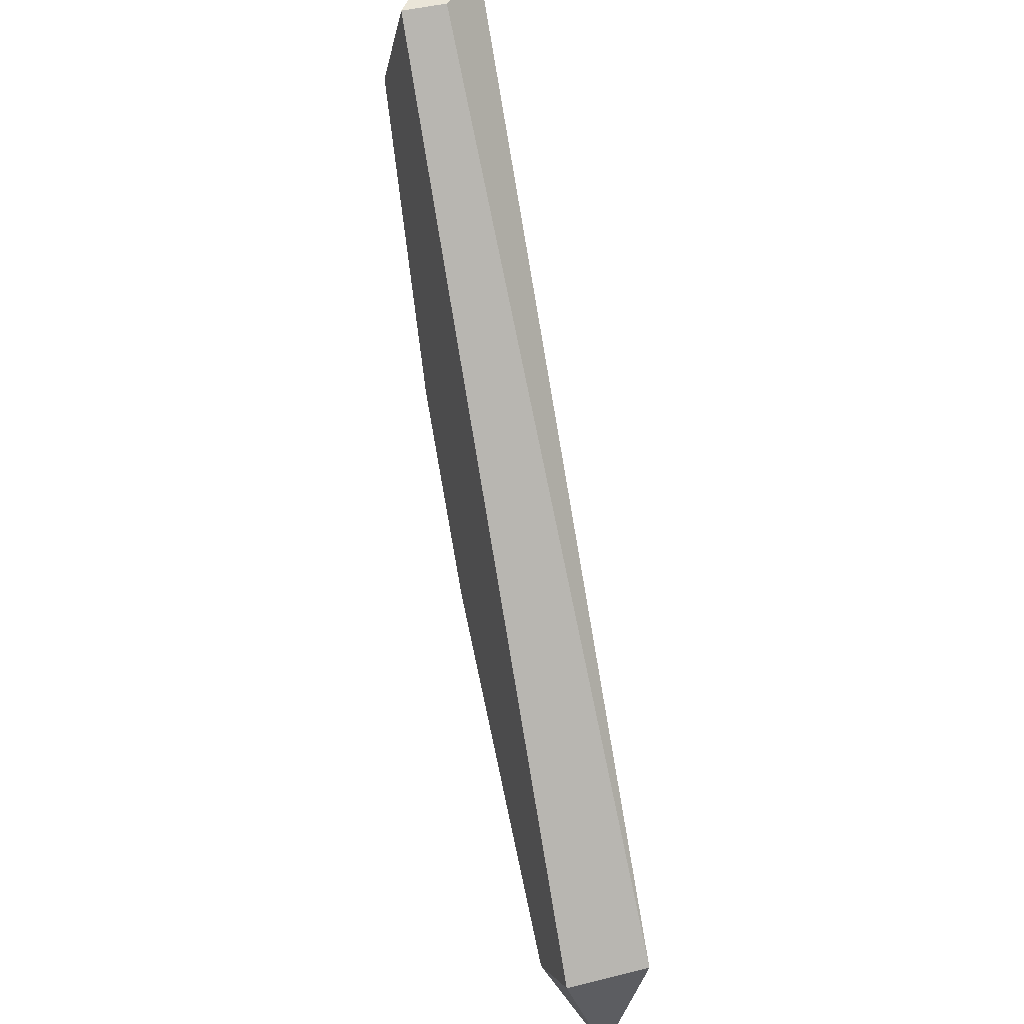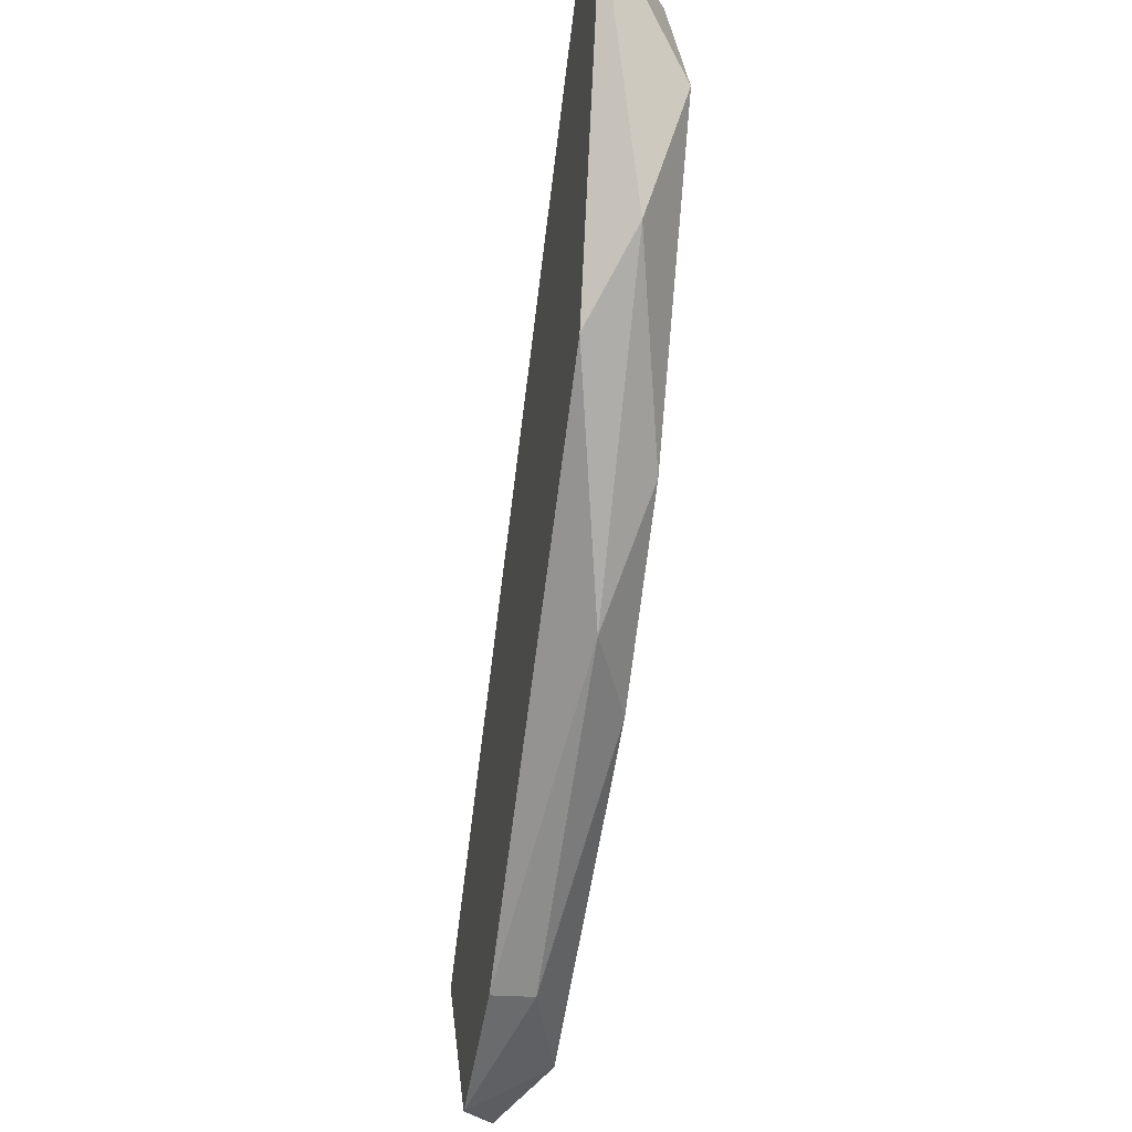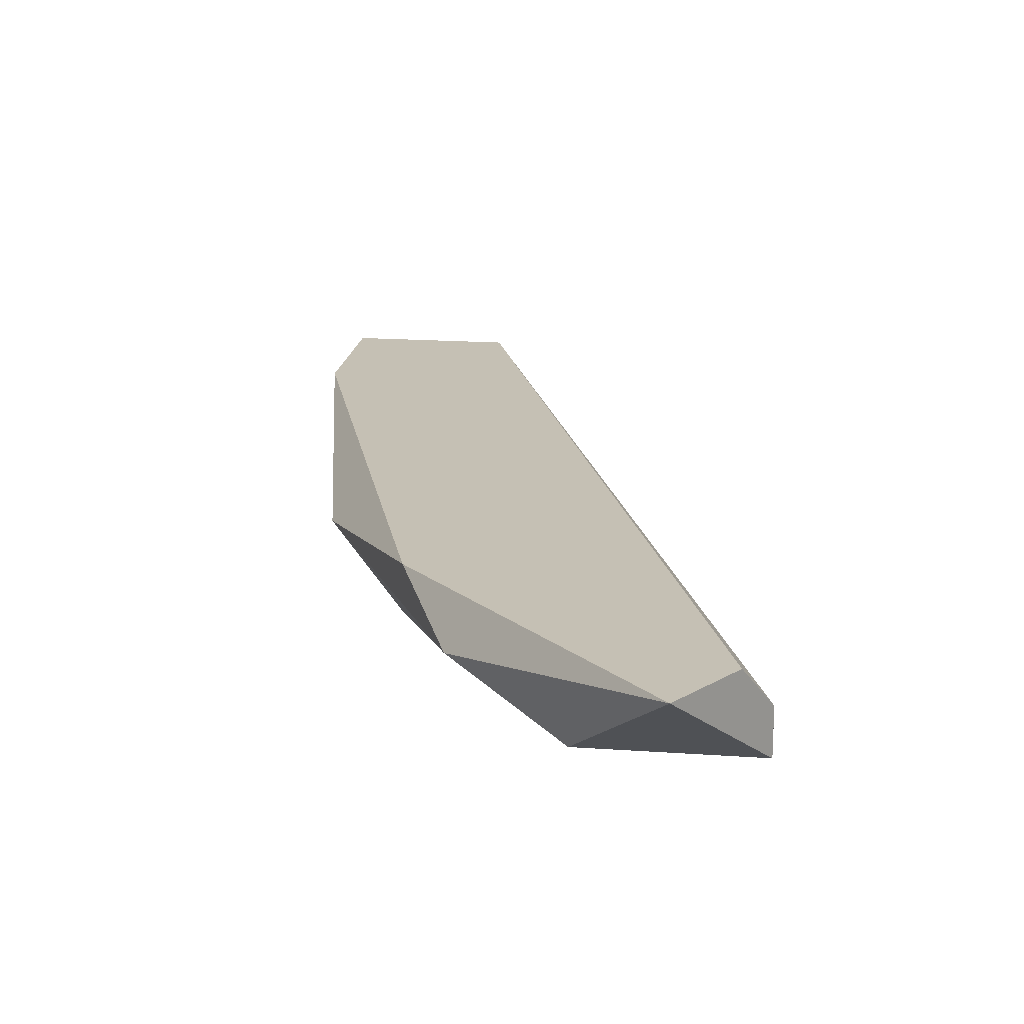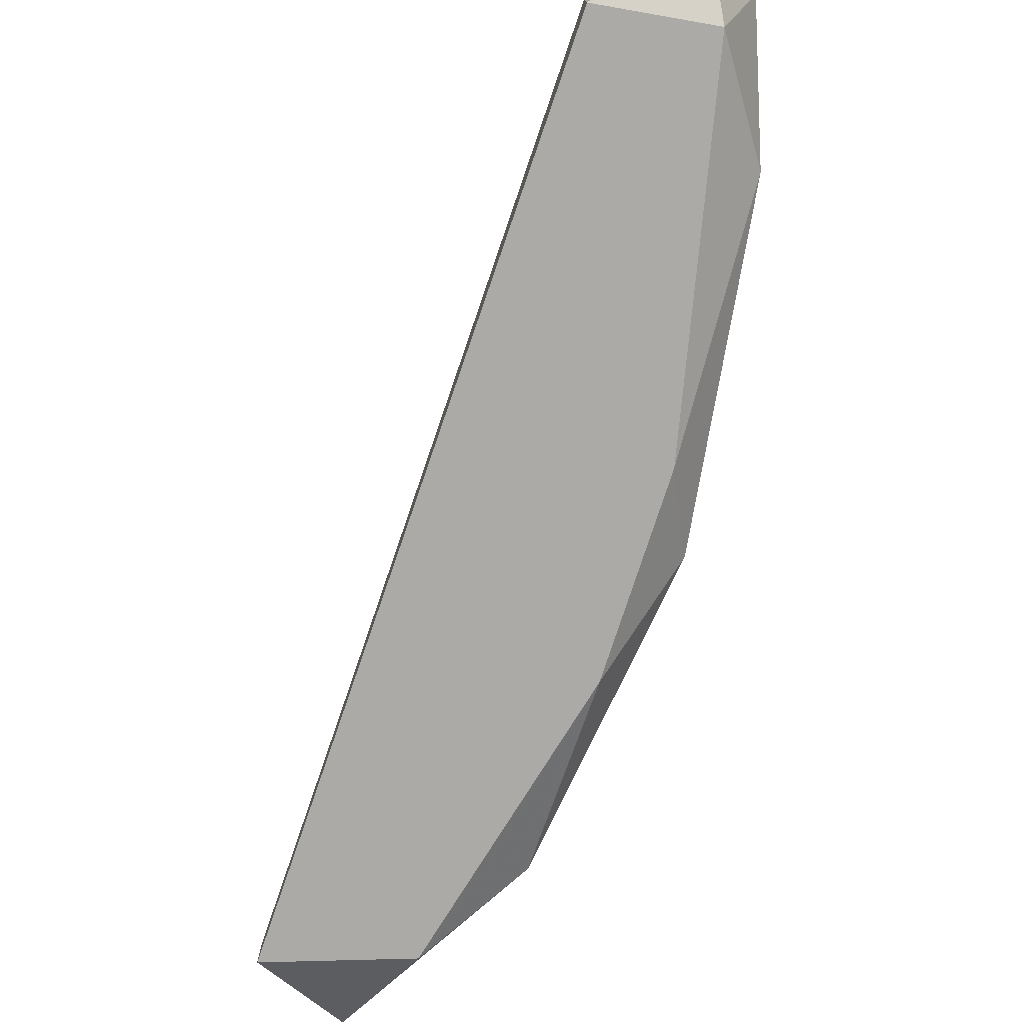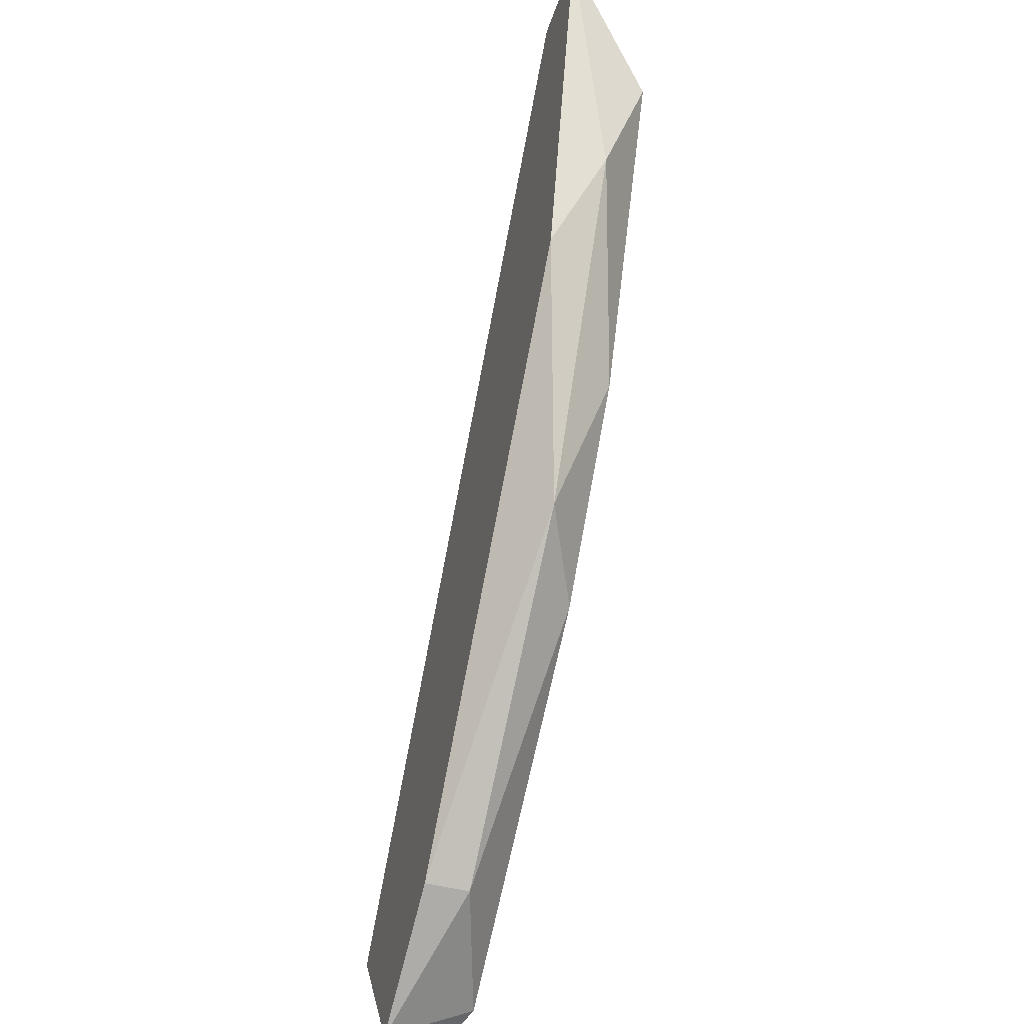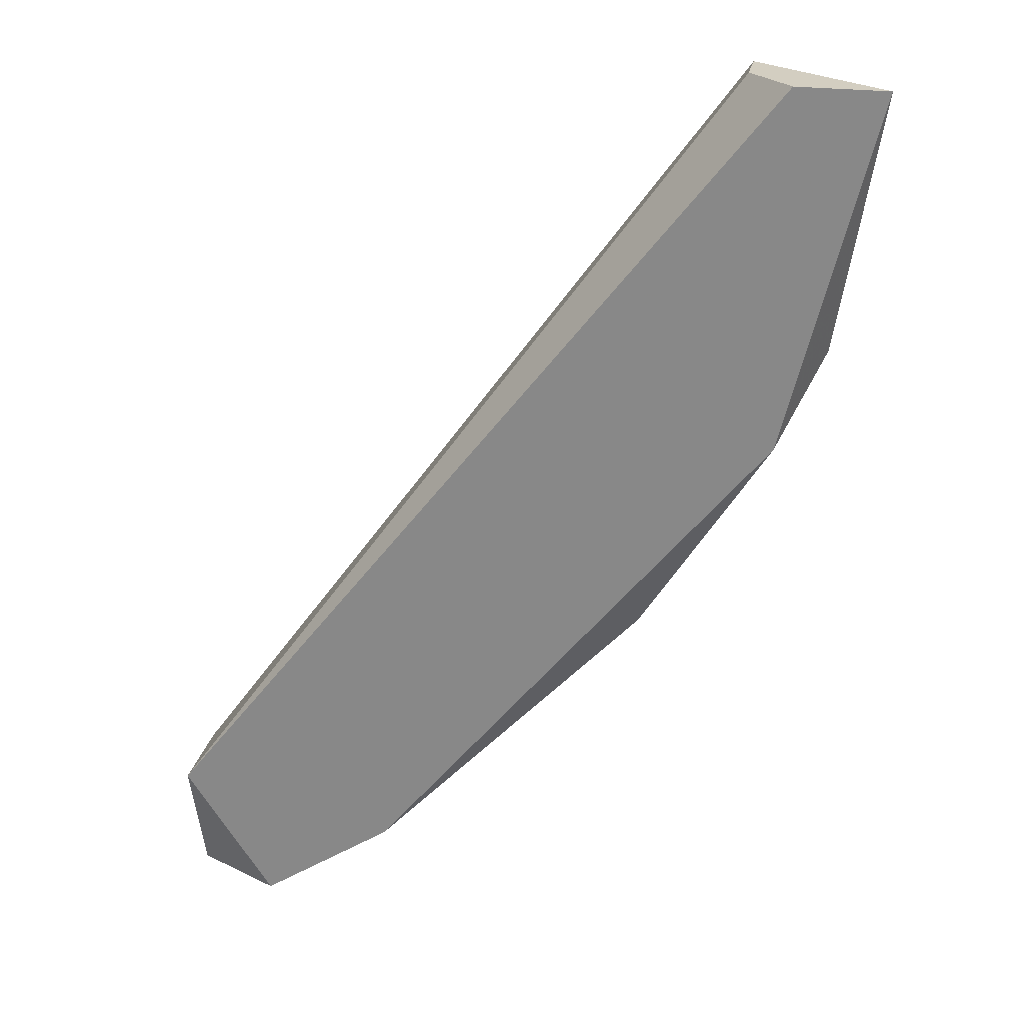
<metadata>
{"format":"obj","ext":"obj","renderer":"f3d","projection":"perspective","resolution":1024,"background":"white","views":[{"elev":45.0,"azim":73.9,"up":"+Z"},{"elev":-19.7,"azim":-101.9,"up":"+Z"},{"elev":18.4,"azim":-48.6,"up":"+Y"},{"elev":-75.9,"azim":125.2,"up":"+Y"},{"elev":-43.9,"azim":-107.5,"up":"+Z"},{"elev":25.0,"azim":-168.5,"up":"+Z"}]}
</metadata>
<code>
v -0.729 0.4586 -0.3993
v -0.3619 0.4586 -0.6615
v -0.3619 0.4062 -0.6615
v -0.7028 0.4062 -0.1896
v -0.5979 0.4062 -0.5567
v -0.729 0.4586 -0.1896
v -0.4144 0.4586 -0.7402
v -0.7552 0.4062 -0.2683
v -0.4144 0.4062 -0.7139
v -0.6503 0.4324 -0.5304
v -0.7814 0.4586 -0.1896
v -0.493 0.4586 -0.6877
v -0.7552 0.4324 -0.3469
v -0.3619 0.4324 -0.7402
v -0.493 0.4324 -0.6877
v -0.7028 0.4324 -0.1896
v -0.6766 0.4062 -0.4518
f 13 10 17
f 3 2 4
f 3 4 5
f 2 1 6
f 1 2 7
f 5 4 8
f 3 5 9
f 6 1 11
f 4 6 11
f 8 4 11
f 1 7 12
f 10 1 12
f 1 10 13
f 11 1 13
f 8 11 13
f 2 3 14
f 7 2 14
f 3 9 14
f 9 7 14
f 9 5 15
f 7 9 15
f 5 10 15
f 12 7 15
f 10 12 15
f 4 2 16
f 2 6 16
f 6 4 16
f 5 8 17
f 10 5 17
f 8 13 17

</code>
